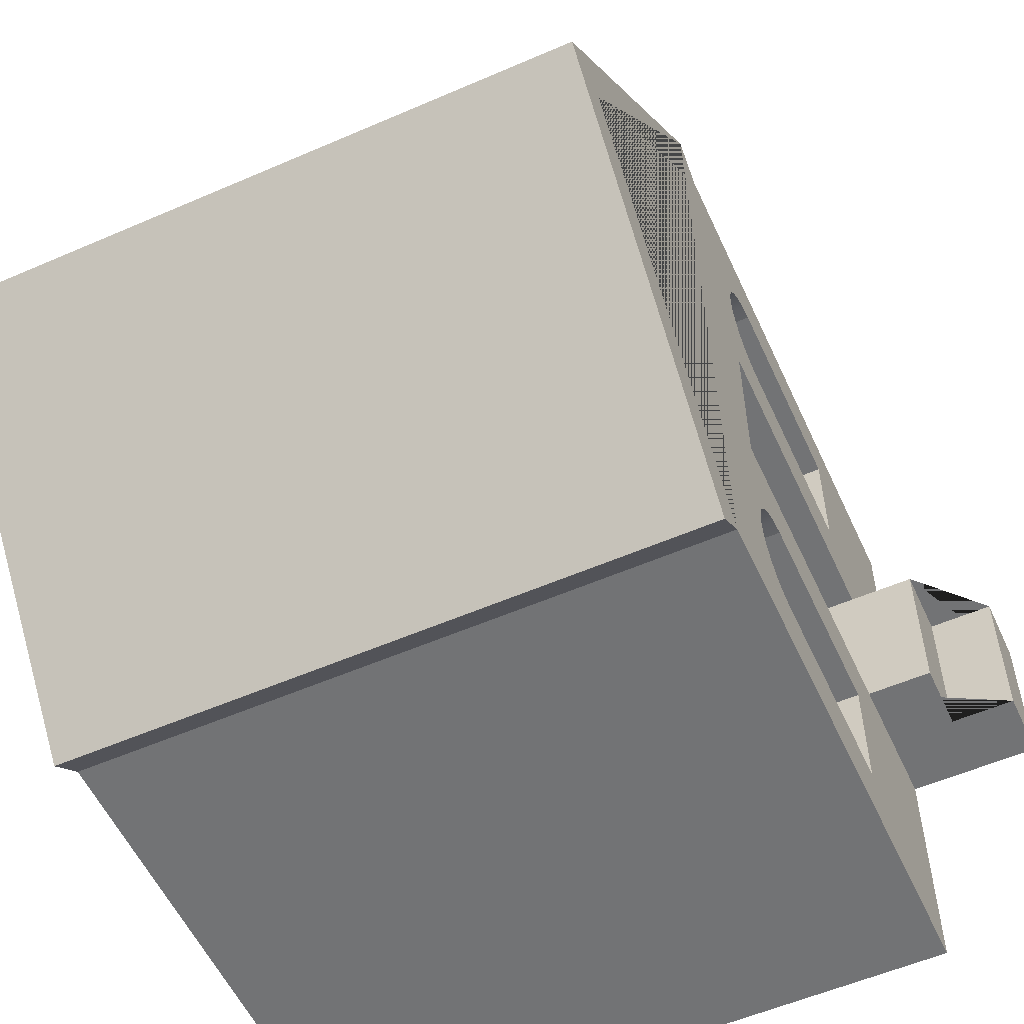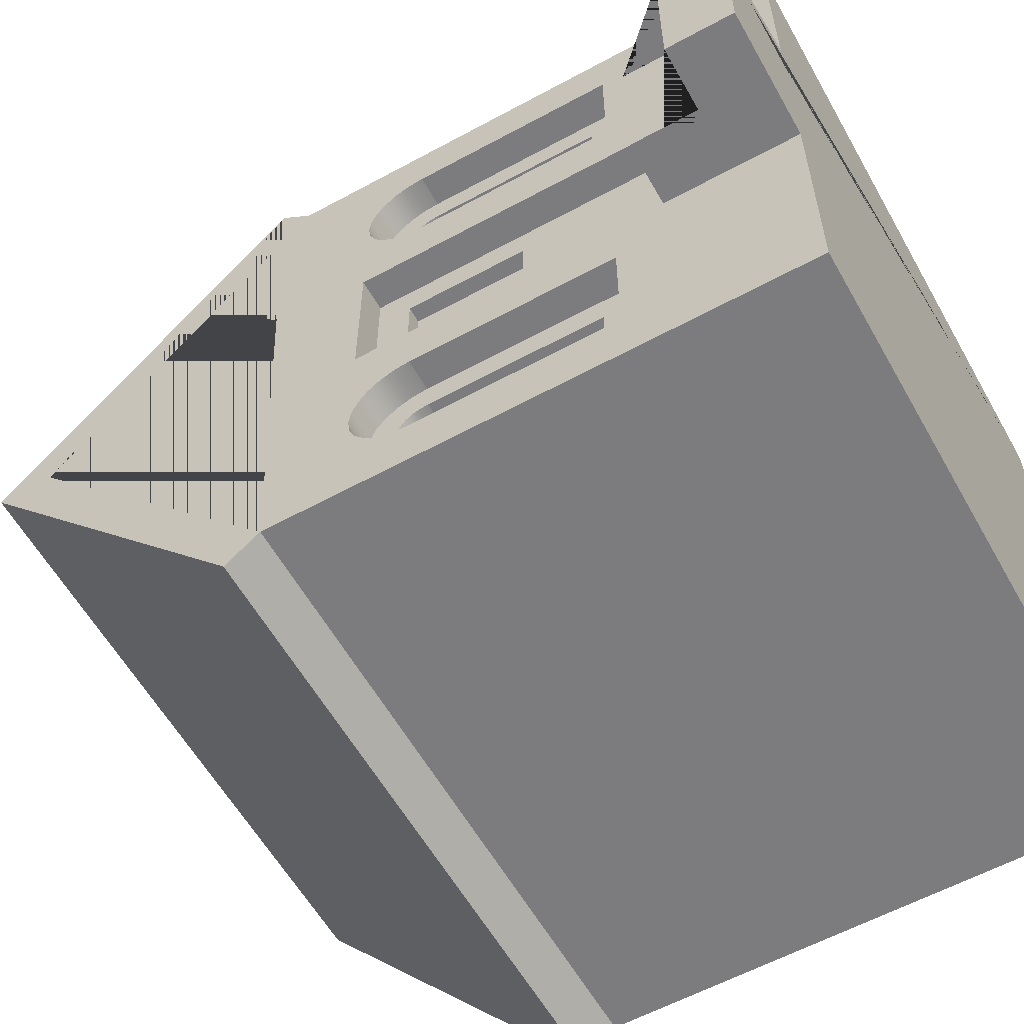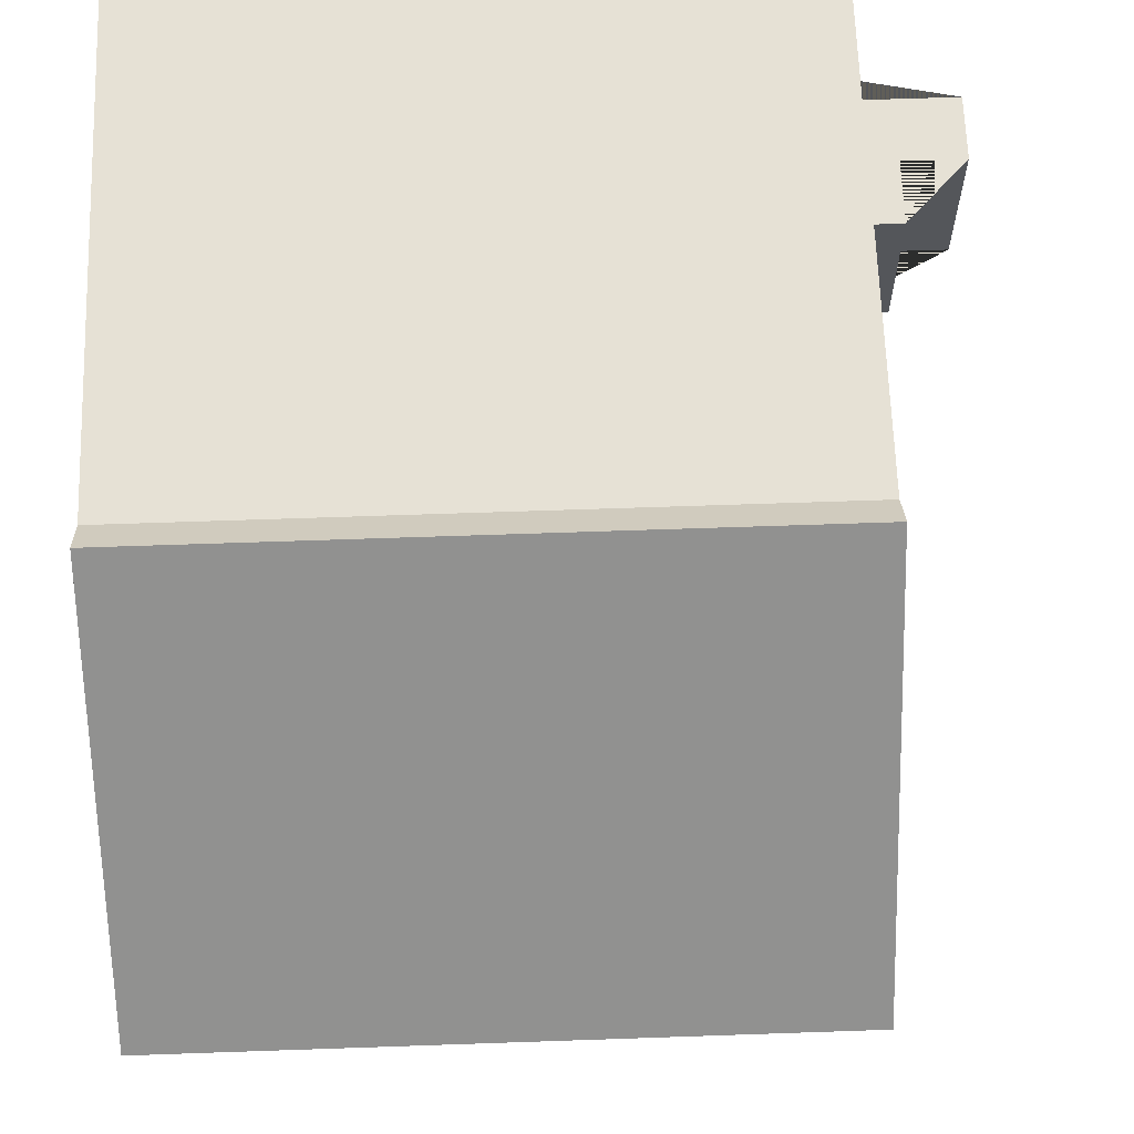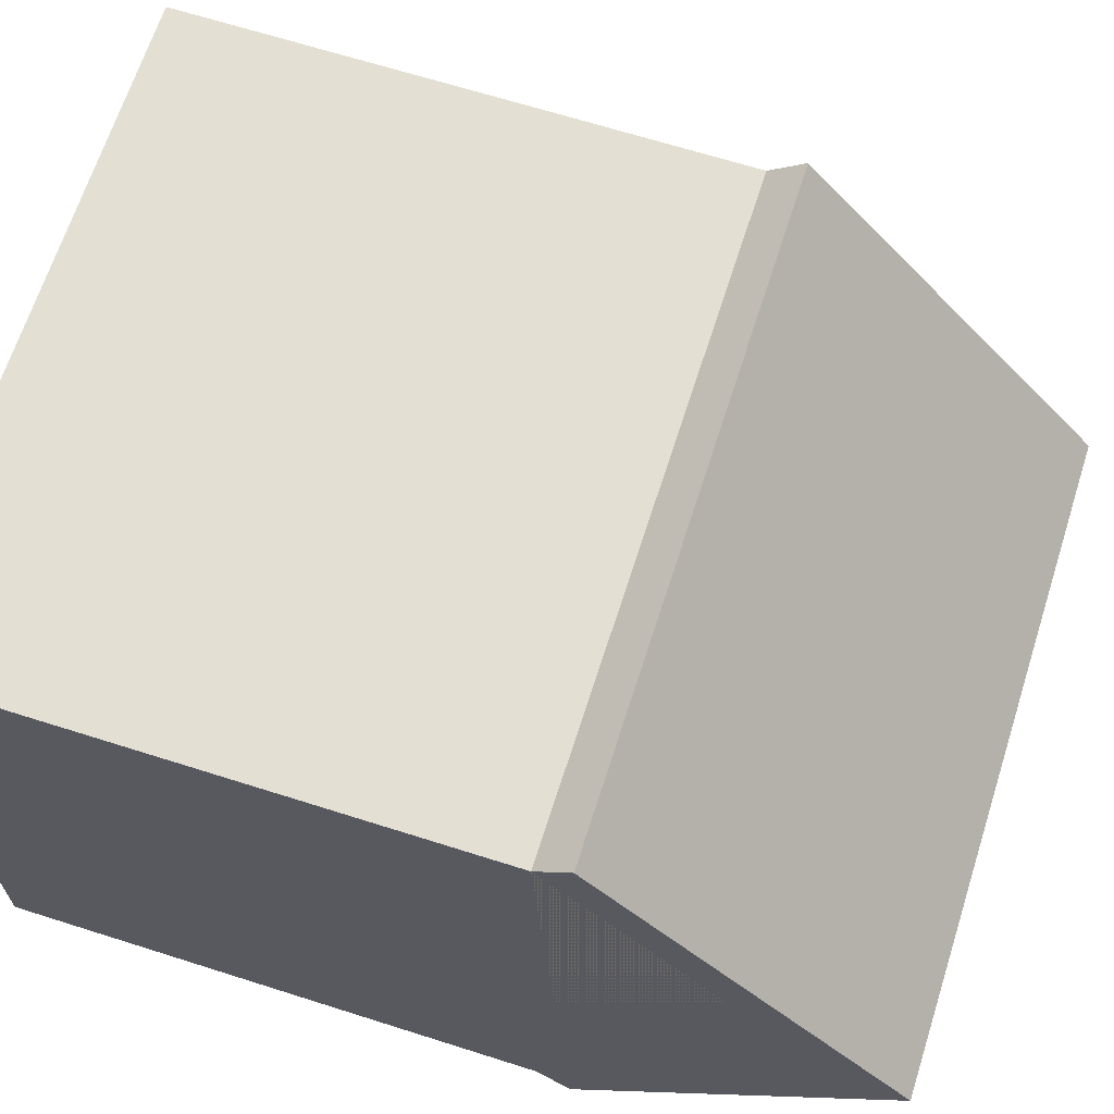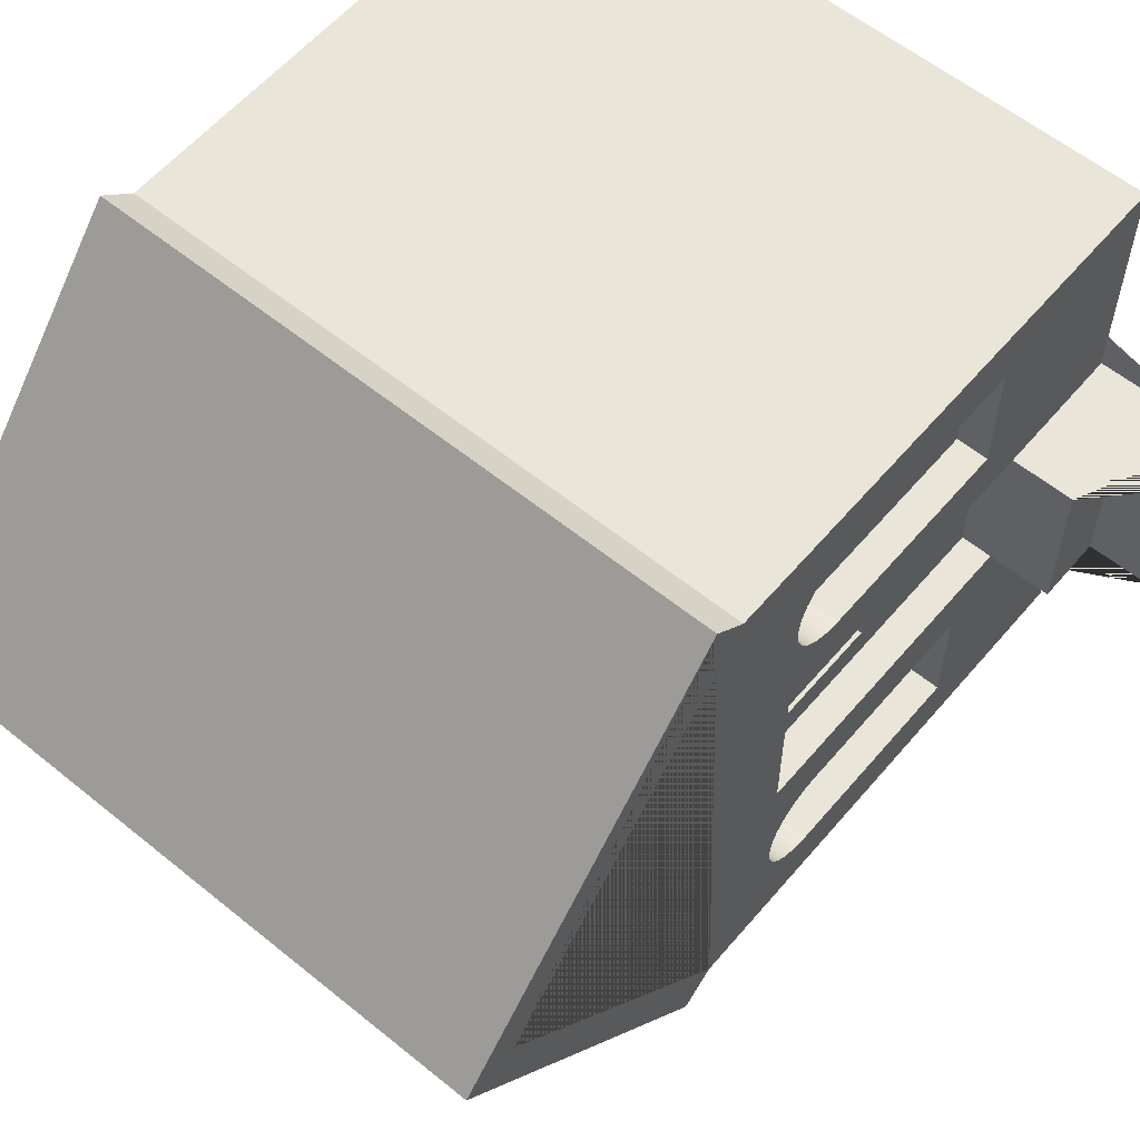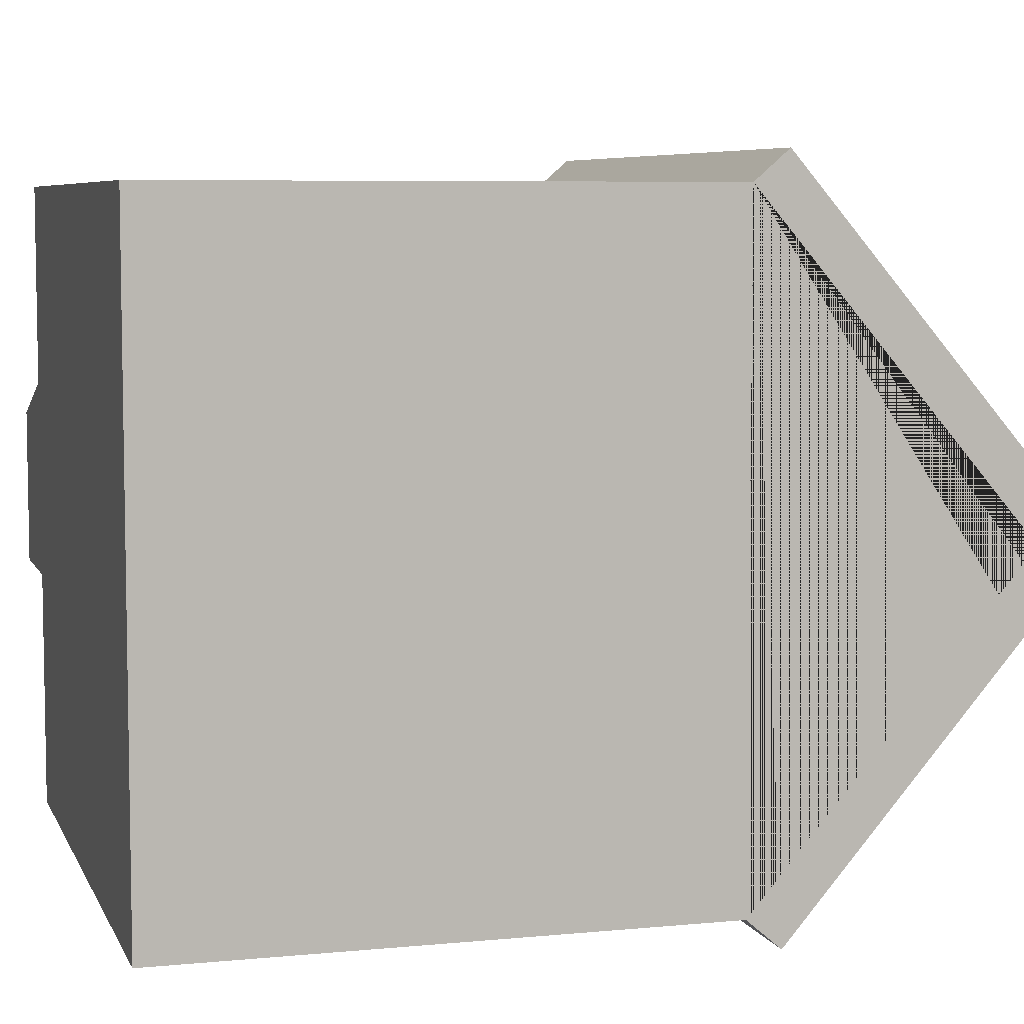
<metadata>
{"format":"obj","ext":"obj","renderer":"f3d","projection":"perspective","resolution":1024,"background":"white","views":[{"elev":-55.9,"azim":-155.5,"up":"+Z"},{"elev":-58.9,"azim":-60.7,"up":"+Z"},{"elev":64.7,"azim":178.0,"up":"+Z"},{"elev":66.5,"azim":107.7,"up":"+Z"},{"elev":58.6,"azim":-140.0,"up":"+Z"},{"elev":6.5,"azim":73.9,"up":"+Z"}]}
</metadata>
<code>
o Mesh1_Group1_Model.438_Mesh1_Group1_Model.444
v -0.00392 1.222 0.4636
v -0.00392 1.186 0.4355
v -0.09804 1.186 0.4355
v -0.09804 1.222 0.4636
v -0.00392 0.4796 0.4119
v -0.00392 1.25 0.5001
v -0.00392 1.091 0.5018
v -0.00392 0.5695 0.5018
v -0.00392 0.5695 0.675
v -0.00392 0.4796 0.7648
v -0.00392 1.097 0.7648
v -0.00392 1.143 0.7588
v -0.00392 1.186 0.7412
v -0.00392 1.222 0.7131
v -0.00392 1.25 0.6766
v -0.00392 1.091 0.675
v -0.09804 0.5695 0.675
v -0.09804 1.091 0.675
v -0.09804 1.25 0.6766
v -0.09804 1.222 0.7131
v -0.09804 1.186 0.7412
v -0.09804 1.143 0.7588
v -0.09804 0.4796 0.7648
v -0.09804 1.097 0.7648
v -0.00392 1.268 0.634
v -0.09804 1.268 0.634
v -0.00392 1.119 0.6713
v -0.09804 1.119 0.6713
v -0.09804 1.14 0.6627
v -0.09804 1.158 0.649
v -0.09804 1.172 0.6313
v -0.09804 1.274 0.5884
v -0.00392 1.274 0.5884
v -0.00392 1.172 0.6313
v -0.00392 1.158 0.649
v -0.00392 1.14 0.6627
v -0.09804 1.18 0.6106
v -0.00392 1.18 0.6106
v -0.09804 1.183 0.5884
v -0.09804 1.268 0.5427
v -0.00392 1.268 0.5427
v -0.00392 1.18 0.5661
v -0.00392 1.183 0.5884
v -0.09804 1.18 0.5661
v -0.09804 1.172 0.5454
v -0.09804 1.158 0.5277
v -0.09804 1.25 0.5001
v -0.00392 1.158 0.5277
v -0.00392 1.172 0.5454
v -0.09804 1.14 0.514
v -0.00392 1.14 0.514
v -0.09804 1.119 0.5055
v -0.09804 1.091 0.5018
v -0.09804 0.5695 0.5018
v -0.09804 0.4796 0.4119
v -0.00392 1.097 0.4119
v -0.09804 1.097 0.4119
v -0.00392 1.143 0.4179
v -0.09804 1.143 0.4179
v -0.00392 1.119 0.5055
v -0.1921 0.3326 -0.941
v -0.1921 1.509 -0.941
v 1.69 1.509 -0.941
v 1.69 0.3326 -0.941
v -0.1921 0.4796 -0.7645
v -0.1921 0.4796 -0.4116
v -0.1921 0.3326 -0.2351
v -0.1921 1.097 -0.4116
v -0.1921 1.143 -0.4176
v -0.1921 1.274 -0.2351
v -0.1921 1.186 -0.4352
v -0.1921 1.222 -0.4633
v -0.1921 1.25 -0.4998
v -0.1921 1.274 0.2354
v -0.1921 1.25 0.5001
v -0.1921 1.268 0.5427
v -0.1921 1.274 0.5884
v -0.1921 1.268 0.634
v -0.1921 1.509 0.9413
v -0.1921 1.25 0.6766
v -0.1921 1.222 0.7131
v -0.1921 1.186 0.7412
v -0.1921 1.143 0.7588
v -0.1921 0.3326 0.9413
v -0.1921 1.097 0.7648
v -0.00392 1.143 0.7588
v -0.00392 1.097 0.7648
v -0.00392 1.186 0.7412
v -0.00392 1.222 0.7131
v -0.00392 1.25 0.6766
v -0.00392 1.268 0.634
v -0.00392 1.274 0.5884
v -0.00392 1.268 0.5427
v -0.00392 1.25 0.5001
v -0.1921 1.222 0.4636
v -0.00392 1.222 0.4636
v -0.1921 1.186 0.4355
v -0.1921 1.143 0.4179
v -0.1921 1.097 0.4119
v -0.1921 0.4796 0.4119
v -0.1921 0.3326 0.2354
v -0.1921 0.4796 0.7648
v -0.00392 0.4796 0.7648
v -0.00392 0.4796 0.4119
v -0.00392 1.186 0.4355
v -0.00392 1.143 0.4179
v -0.00392 1.097 0.4119
v -0.1921 -0.06739 0.2354
v -0.1921 -0.06739 0.9413
v -0.3804 0.3326 0.2354
v -0.3804 0.1326 0.2354
v -0.5686 0.1326 0.2354
v -0.5686 -0.06739 0.2354
v -0.3804 0.3326 -0.2351
v -0.3804 0.1326 -0.2351
v -0.1921 -0.06739 -0.2351
v -0.5686 -0.06739 -0.2351
v -0.5686 0.1326 -0.2351
v -0.1921 -0.06739 -0.941
v 1.69 -0.06739 0.9413
v 1.69 -0.06739 -0.941
v 1.69 0.3326 0.9413
v 1.69 1.509 0.9413
v -0.00392 0.3326 -0.2351
v -0.00392 0.3326 0.2354
v -0.00392 1.274 -0.2351
v -0.00392 1.274 0.2354
v -0.1921 1.268 -0.5424
v -0.1921 1.274 -0.5881
v -0.1921 1.268 -0.6337
v -0.1921 1.25 -0.6763
v -0.1921 1.222 -0.7129
v -0.1921 1.186 -0.7409
v -0.1921 1.143 -0.7585
v -0.1921 1.097 -0.7645
v -0.00392 0.4796 -0.7645
v -0.00392 1.097 -0.7645
v -0.00392 0.4796 -0.4116
v -0.00392 1.097 -0.4116
v -0.00392 1.143 -0.4176
v -0.00392 1.186 -0.4352
v -0.00392 1.222 -0.4633
v -0.00392 1.25 -0.4998
v -0.00392 1.268 -0.5424
v -0.00392 1.274 -0.5881
v -0.00392 1.268 -0.6337
v -0.00392 1.25 -0.6763
v -0.00392 1.222 -0.7129
v -0.00392 1.186 -0.7409
v -0.00392 1.143 -0.7585
v 1.69 1.509 0.9413
v 1.69 1.509 -0.941
v 1.69 2.313 0.000144
v -0.1921 1.509 0.9413
v -0.1921 1.509 -0.941
v -0.1921 2.313 0.000144
v -0.1921 1.608 1.027
v -0.1921 2.485 0.000144
v -0.1921 1.608 -1.027
v 1.69 1.608 1.027
v 1.69 2.485 0.000144
v 1.69 1.608 -1.027
v -0.09804 1.172 0.1333
v -0.09804 1.172 -0.1331
v -0.05098 1.172 -0.1331
v -0.05098 1.172 0.1333
v -0.09804 1.274 -0.2351
v -0.09804 1.274 0.2354
v -0.09804 0.3326 0.2354
v -0.09804 0.8032 0.1333
v -0.09804 0.3326 -0.2351
v -0.09804 0.8032 -0.1331
v -0.05098 0.8032 0.1333
v -0.05098 0.8032 -0.1331
v -0.00392 0.3326 -0.2351
v -0.00392 1.274 -0.2351
v -0.00392 0.3326 0.2354
v -0.00392 1.274 0.2354
v -0.00392 1.222 -0.7129
v -0.00392 1.186 -0.7409
v -0.09804 1.186 -0.7409
v -0.09804 1.222 -0.7129
v -0.00392 0.4796 -0.7645
v -0.00392 1.25 -0.6763
v -0.00392 1.091 -0.6747
v -0.00392 0.5695 -0.6747
v -0.00392 0.5695 -0.5015
v -0.00392 0.4796 -0.4116
v -0.00392 1.097 -0.4116
v -0.00392 1.143 -0.4176
v -0.00392 1.186 -0.4352
v -0.00392 1.222 -0.4633
v -0.00392 1.25 -0.4998
v -0.00392 1.091 -0.5015
v -0.09804 0.5695 -0.5015
v -0.09804 1.091 -0.5015
v -0.09804 1.25 -0.4998
v -0.09804 1.222 -0.4633
v -0.09804 1.186 -0.4352
v -0.09804 1.143 -0.4176
v -0.09804 0.4796 -0.4116
v -0.09804 1.097 -0.4116
v -0.00392 1.268 -0.5424
v -0.09804 1.268 -0.5424
v -0.00392 1.119 -0.5052
v -0.09804 1.119 -0.5052
v -0.09804 1.14 -0.5137
v -0.09804 1.158 -0.5274
v -0.09804 1.172 -0.5452
v -0.09804 1.274 -0.5881
v -0.00392 1.274 -0.5881
v -0.00392 1.172 -0.5452
v -0.00392 1.158 -0.5274
v -0.00392 1.14 -0.5137
v -0.09804 1.18 -0.5659
v -0.00392 1.18 -0.5659
v -0.09804 1.183 -0.5881
v -0.09804 1.268 -0.6337
v -0.00392 1.268 -0.6337
v -0.00392 1.18 -0.6103
v -0.00392 1.183 -0.5881
v -0.09804 1.18 -0.6103
v -0.09804 1.172 -0.631
v -0.09804 1.158 -0.6488
v -0.09804 1.25 -0.6763
v -0.00392 1.158 -0.6488
v -0.00392 1.172 -0.631
v -0.09804 1.14 -0.6624
v -0.00392 1.14 -0.6624
v -0.09804 1.119 -0.671
v -0.09804 1.091 -0.6747
v -0.09804 0.5695 -0.6747
v -0.09804 0.4796 -0.7645
v -0.00392 1.097 -0.7645
v -0.09804 1.097 -0.7645
v -0.00392 1.143 -0.7585
v -0.09804 1.143 -0.7585
v -0.00392 1.119 -0.671
f 1 2 3 4
f 1 5 2
f 6 5 1
f 7 5 6
f 8 5 7
f 9 5 8
f 9 10 5
f 10 9 11
f 11 9 12
f 12 9 13
f 13 9 14
f 14 9 15
f 15 9 16
f 17 18 16 9
f 17 19 18
f 17 20 19
f 17 21 20
f 17 22 21
f 23 22 17
f 22 23 24
f 10 11 24 23
f 11 12 22 24
f 12 13 21 22
f 13 14 20 21
f 14 15 19 20
f 15 25 26 19
f 15 27 25
f 27 15 16
f 18 28 27 16
f 19 28 18
f 28 19 26
f 28 26 29
f 29 26 30
f 30 26 31
f 31 26 32
f 25 33 32 26
f 25 34 33
f 25 35 34
f 25 36 35
f 25 27 36
f 28 29 36 27
f 29 30 35 36
f 30 31 34 35
f 31 37 38 34
f 31 32 37
f 37 32 39
f 39 32 40
f 33 41 40 32
f 33 42 41
f 33 43 42
f 33 38 43
f 33 34 38
f 37 39 43 38
f 39 44 42 43
f 39 40 44
f 44 40 45
f 45 40 46
f 46 40 47
f 41 6 47 40
f 41 48 6
f 41 49 48
f 41 42 49
f 44 45 49 42
f 45 46 48 49
f 46 50 51 48
f 46 47 50
f 50 47 52
f 52 47 53
f 53 47 54
f 55 54 47
f 55 17 54
f 23 17 55
f 5 10 23 55
f 56 5 55 57
f 58 5 56
f 2 5 58
f 2 58 59 3
f 58 56 57 59
f 55 59 57
f 55 3 59
f 55 4 3
f 55 47 4
f 6 1 4 47
f 54 17 9 8
f 53 54 8 7
f 52 53 7 60
f 6 60 7
f 6 51 60
f 6 48 51
f 50 52 60 51
f 179 180 181 182
f 179 183 180
f 184 183 179
f 185 183 184
f 186 183 185
f 187 183 186
f 187 188 183
f 188 187 189
f 189 187 190
f 190 187 191
f 191 187 192
f 192 187 193
f 193 187 194
f 195 196 194 187
f 195 197 196
f 195 198 197
f 195 199 198
f 195 200 199
f 201 200 195
f 200 201 202
f 188 189 202 201
f 189 190 200 202
f 190 191 199 200
f 191 192 198 199
f 192 193 197 198
f 193 203 204 197
f 193 205 203
f 205 193 194
f 196 206 205 194
f 197 206 196
f 206 197 204
f 206 204 207
f 207 204 208
f 208 204 209
f 209 204 210
f 203 211 210 204
f 203 212 211
f 203 213 212
f 203 214 213
f 203 205 214
f 206 207 214 205
f 207 208 213 214
f 208 209 212 213
f 209 215 216 212
f 209 210 215
f 215 210 217
f 217 210 218
f 211 219 218 210
f 211 220 219
f 211 221 220
f 211 216 221
f 211 212 216
f 215 217 221 216
f 217 222 220 221
f 217 218 222
f 222 218 223
f 223 218 224
f 224 218 225
f 219 184 225 218
f 219 226 184
f 219 227 226
f 219 220 227
f 222 223 227 220
f 223 224 226 227
f 224 228 229 226
f 224 225 228
f 228 225 230
f 230 225 231
f 231 225 232
f 233 232 225
f 233 195 232
f 201 195 233
f 183 188 201 233
f 234 183 233 235
f 236 183 234
f 180 183 236
f 180 236 237 181
f 236 234 235 237
f 233 237 235
f 233 181 237
f 233 182 181
f 233 225 182
f 184 179 182 225
f 232 195 187 186
f 231 232 186 185
f 230 231 185 238
f 184 238 185
f 184 229 238
f 184 226 229
f 228 230 238 229
f 61 62 63 64
f 61 65 62
f 61 66 65
f 67 66 61
f 66 67 68
f 67 69 68
f 70 69 67
f 70 71 69
f 70 72 71
f 70 73 72
f 70 62 73
f 74 62 70
f 75 62 74
f 76 62 75
f 77 62 76
f 78 62 77
f 78 79 62
f 80 79 78
f 81 79 80
f 82 79 81
f 83 79 82
f 79 83 84
f 84 83 85
f 85 83 86 87
f 83 82 88 86
f 82 81 89 88
f 81 80 90 89
f 80 78 91 90
f 78 77 92 91
f 77 76 93 92
f 76 75 94 93
f 75 95 96 94
f 75 74 95
f 95 74 97
f 97 74 98
f 98 74 99
f 99 74 100
f 101 100 74
f 101 102 100
f 84 102 101
f 102 84 85
f 102 85 87 103
f 100 102 103 104
f 99 100 104 107
f 98 99 107 106
f 97 98 106 105
f 95 97 105 96
f 64 63 123 122
f 62 79 123 63
f 122 123 79 84
f 70 67 124 126
f 74 70 126 127
f 101 74 127 125
f 73 62 128
f 128 62 129
f 129 62 130
f 130 62 131
f 131 62 132
f 132 62 133
f 133 62 134
f 134 62 135
f 135 62 65
f 135 65 136 137
f 65 66 138 136
f 66 68 139 138
f 68 69 140 139
f 69 71 141 140
f 71 72 142 141
f 72 73 143 142
f 73 128 144 143
f 128 129 145 144
f 129 130 146 145
f 130 131 147 146
f 131 132 148 147
f 132 133 149 148
f 133 134 150 149
f 134 135 137 150
f 104 103 87 86 88 89 90 91 92 93 94 96 105 106 107
f 127 126 124 125
f 136 138 139 140 141 142 143 144 145 146 147 148 149 150 137
f 84 101 108 109
f 110 111 112 113 108 101
f 114 115 111 110
f 67 116 117 118 115 114
f 119 116 67 61
f 120 109 108 113 117 116 119 121
f 120 122 84 109
f 121 64 122 120
f 119 61 64 121
f 113 112 118 117
f 111 115 118 112
f 124 67 114 110 101 125
f 151 152 153
f 154 155 152 151
f 155 154 156
f 156 154 151 153
f 153 152 155 156
f 157 158 159 155 156 154
f 160 161 158 157
f 151 153 152 162 161 160
f 152 155 159 162
f 159 158 161 162
f 154 151 160 157
f 163 164 165 166
f 163 167 164
f 163 168 167
f 168 163 169
f 170 169 163
f 169 170 171
f 171 170 172
f 172 170 173 174
f 170 163 166 173
f 164 172 174 165
f 164 167 172
f 171 172 167
f 175 171 167 176
f 171 175 177 169
f 177 175 176 178
f 176 167 168 178
f 169 177 178 168
f 166 165 174 173

</code>
